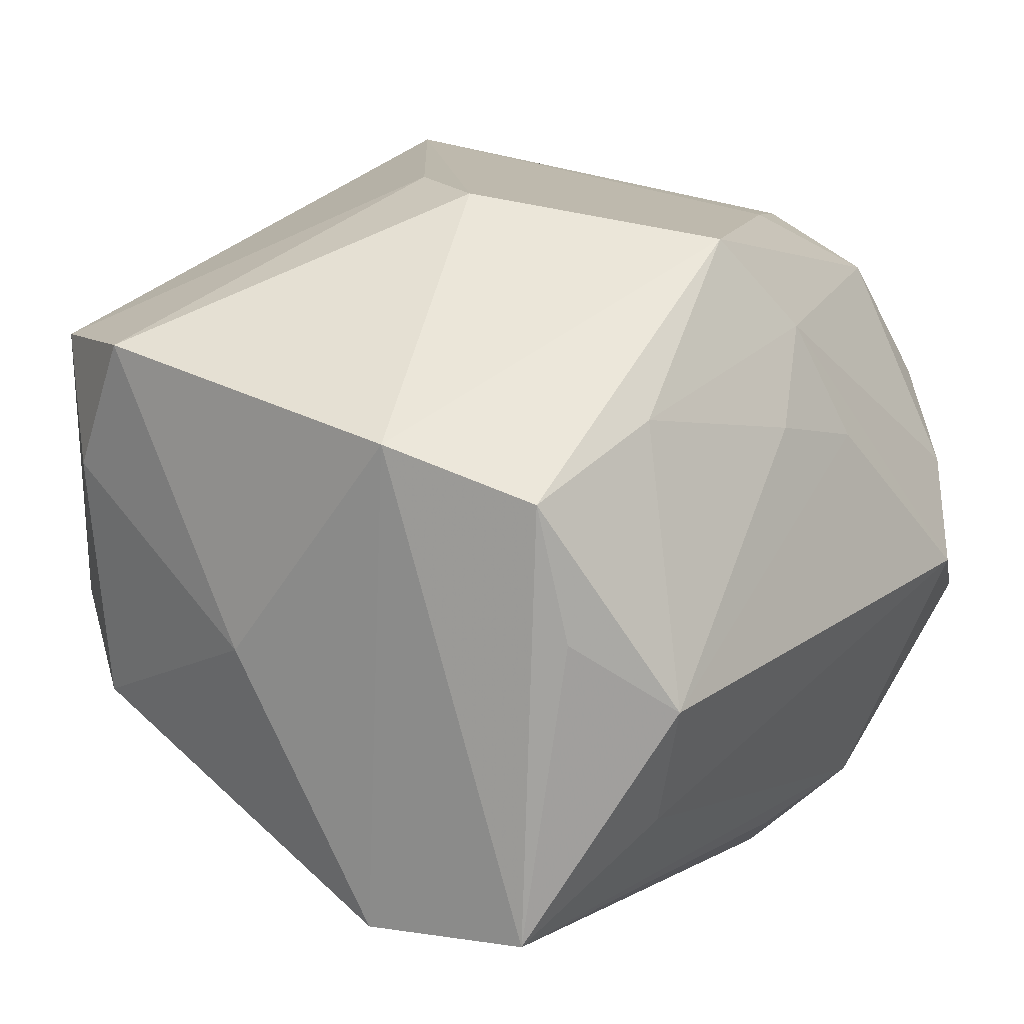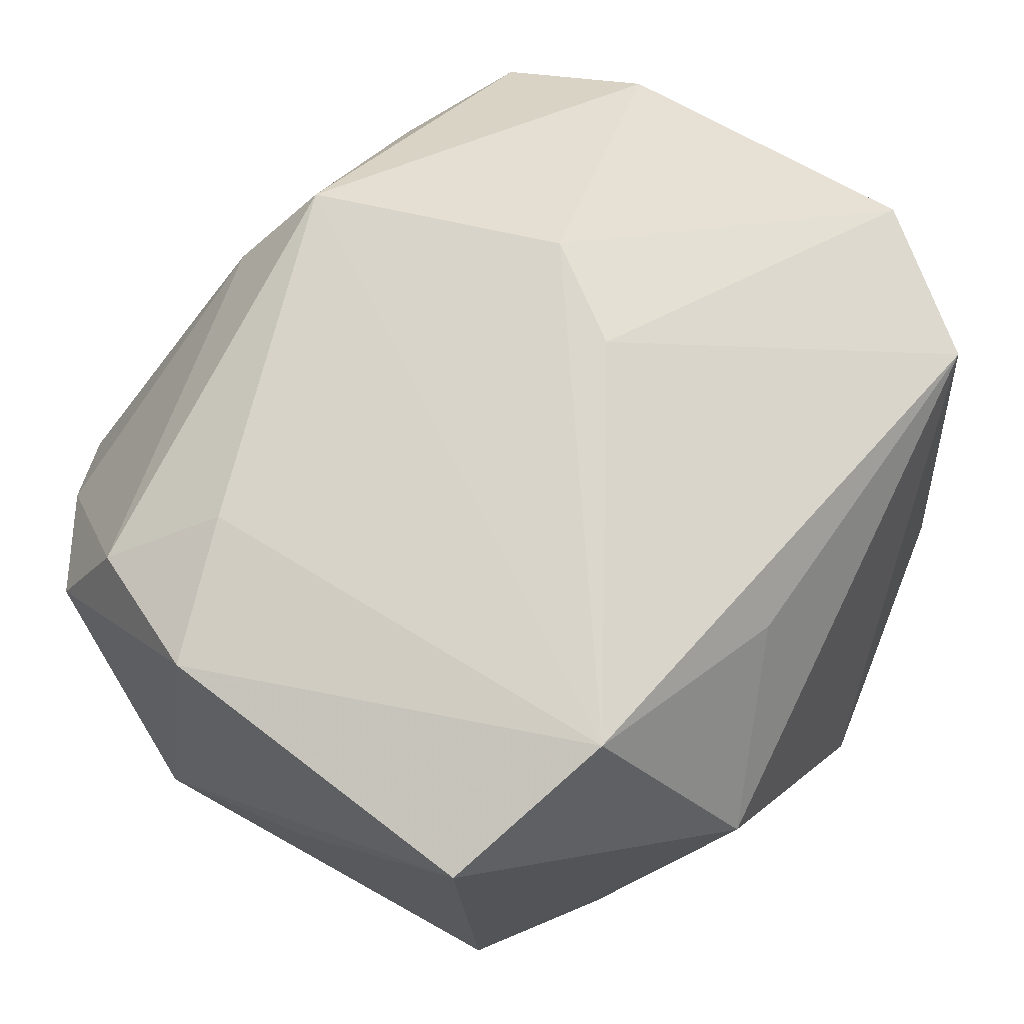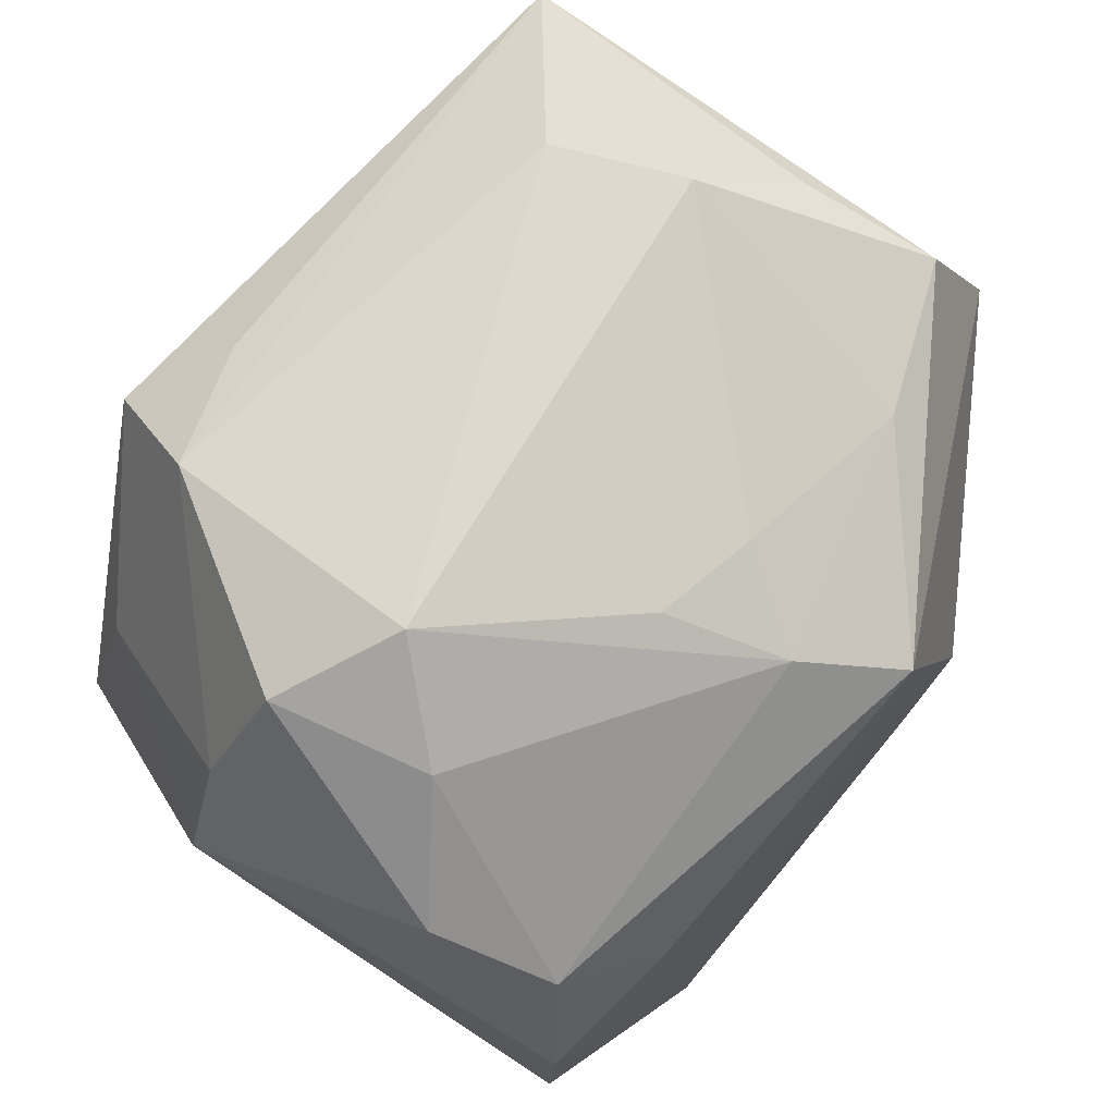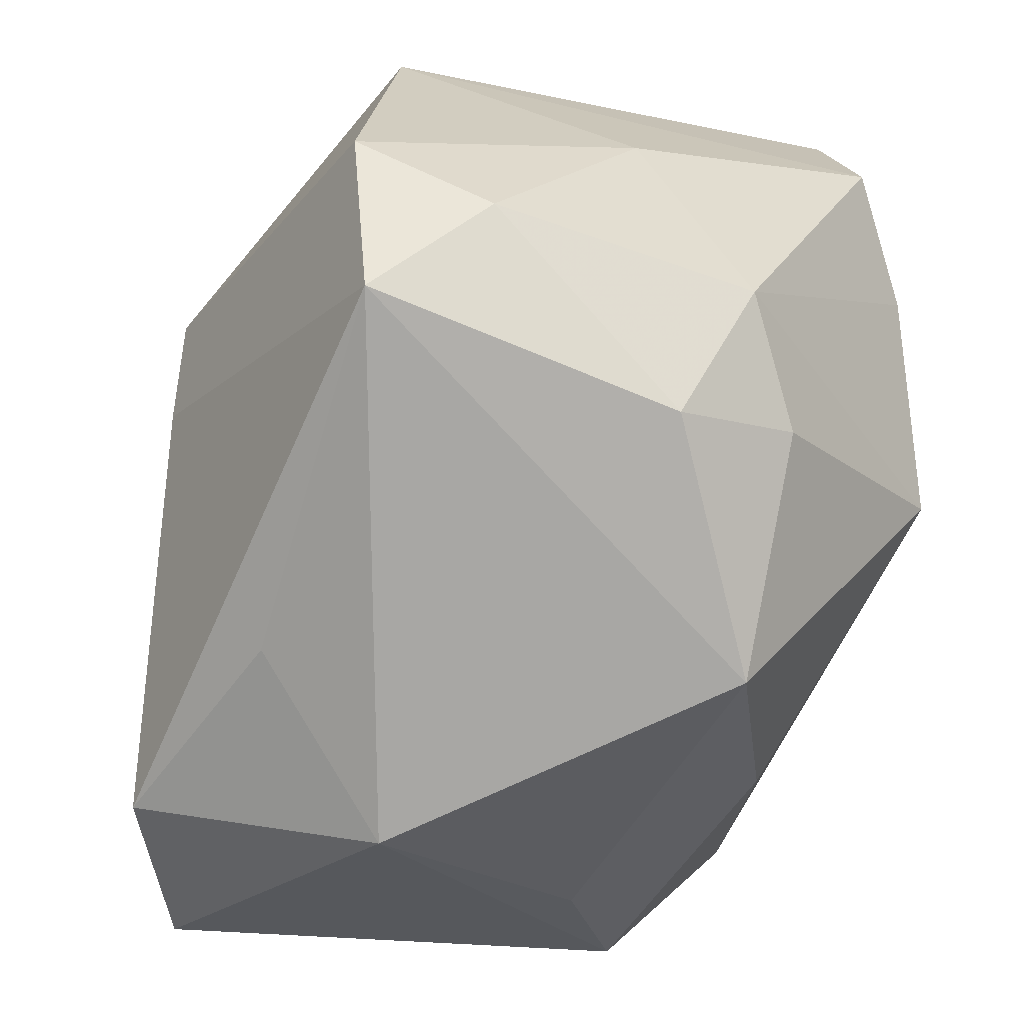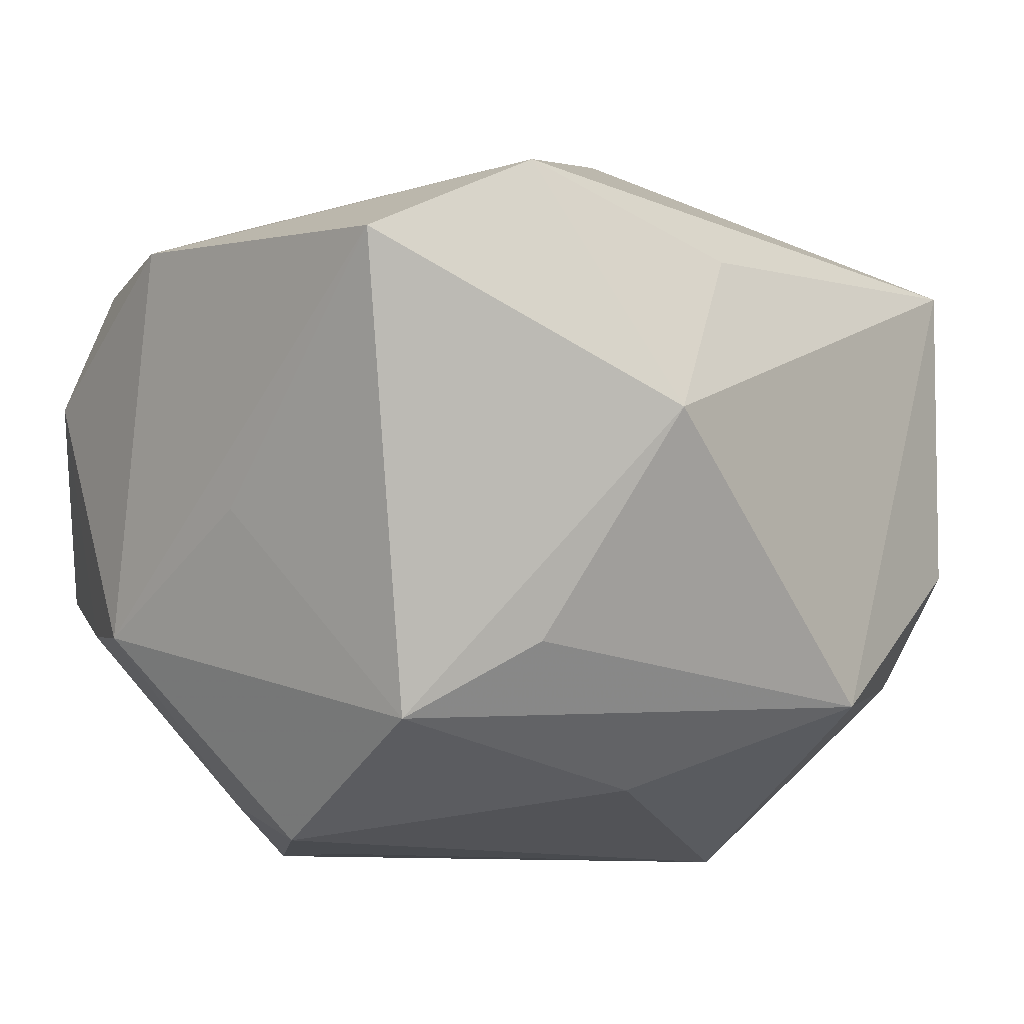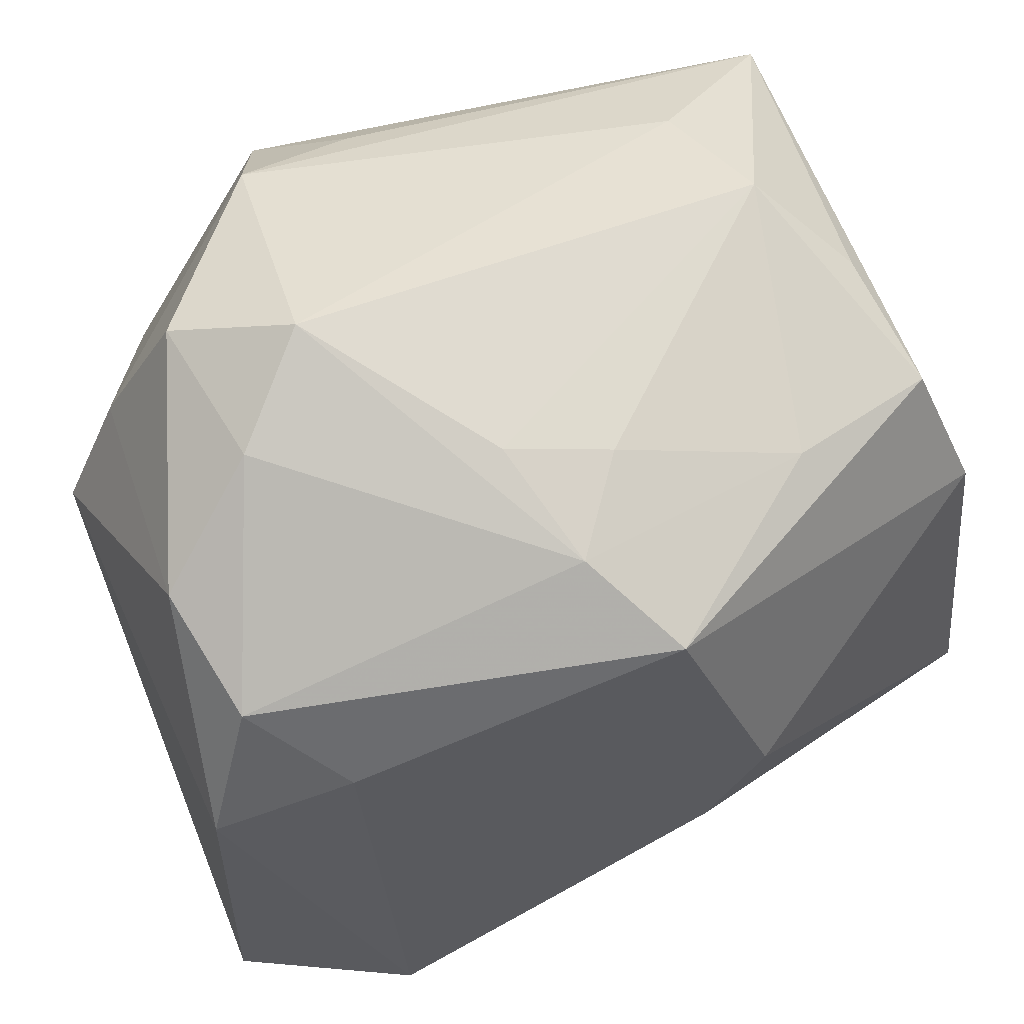
<metadata>
{"format":"obj","ext":"obj","renderer":"f3d","projection":"perspective","resolution":1024,"background":"white","views":[{"elev":22.4,"azim":125.7,"up":"+Z"},{"elev":62.0,"azim":-51.6,"up":"+Z"},{"elev":75.7,"azim":-59.8,"up":"+Y"},{"elev":-64.2,"azim":74.1,"up":"+Y"},{"elev":-2.1,"azim":-42.8,"up":"+Z"},{"elev":57.2,"azim":-24.9,"up":"+Y"}]}
</metadata>
<code>
v 0.02446 0.02199 0.004234
v 0.0292 -0.01264 0.01924
v -0.003151 0.02163 -0.02158
v 0.03055 -0.001503 -0.0002375
v -0.03042 0.004599 0.01777
v -0.03042 -0.01932 0.01721
v -0.03042 0.009003 -0.009397
v 0.01245 -0.008832 -0.02699
v 0.001557 0.02454 0.01292
v 0.02015 -0.02012 -0.0135
v 0.01749 0.02477 -0.01082
v -0.02081 0.02558 0.003741
v 0.02344 -0.02271 0.01652
v -0.005437 0.02577 0.01054
v -0.02531 -0.01684 -0.01445
v -0.02999 -0.004273 -0.0004971
v 0.02134 -0.02463 -0.005041
v 0.01913 0.02734 -0.001225
v 0.01396 0.02115 0.01648
v 0.02501 0.01985 0.01376
v -0.01472 0.0299 -0.001501
v -0.0211 0.00874 0.02048
v -0.02203 0.02675 -0.006905
v -0.003306 0.02235 0.01867
v -0.00869 0.01731 -0.02699
v -0.01229 -0.02992 0.005954
v -0.01544 0.001887 -0.02525
v -0.02832 0.01889 0.007601
v 0.003306 -0.00563 0.02656
v 0.02269 0.003742 -0.02334
v -0.02643 0.01723 -0.009425
v 0.007264 0.001477 0.02731
v -0.01178 0.02365 -0.01994
v 0.02839 0.009998 0.01674
v 0.005769 -0.02899 -0.01418
v 0.02988 0.009225 -0.01871
v -0.02678 0.01469 0.0158
v -0.01894 -0.02246 0.0224
v -0.02335 -0.002612 -0.02346
v 0.02765 -0.01641 -0.008668
v 0.0008906 0.01836 0.02533
v -0.018 -0.02247 -0.00939
v -0.006764 -0.01909 -0.01993
v 0.02892 -0.01668 0.009563
v 0.02785 0.02075 -0.01721
v -0.02056 0.00729 -0.02184
v -0.002934 -0.02471 0.01679
f 26 6 15
f 35 13 26
f 38 6 26
f 16 6 7
f 7 15 16
f 16 15 6
f 2 34 32
f 13 44 2
f 4 34 2
f 2 44 4
f 8 25 30
f 18 1 45
f 45 30 25
f 26 15 42
f 42 35 26
f 15 35 42
f 8 35 43
f 43 35 15
f 26 13 47
f 47 38 26
f 13 38 47
f 32 38 29
f 29 2 32
f 29 38 13
f 13 2 29
f 6 38 5
f 37 28 5
f 7 6 5
f 5 28 7
f 13 35 17
f 17 44 13
f 18 19 20
f 20 1 18
f 34 45 20
f 20 45 1
f 30 45 36
f 36 34 4
f 36 45 34
f 27 25 8
f 22 5 38
f 37 5 22
f 7 28 31
f 28 23 31
f 31 46 7
f 8 30 40
f 30 36 40
f 44 17 40
f 4 44 40
f 40 36 4
f 39 46 25
f 25 27 39
f 39 43 15
f 39 15 7
f 7 46 39
f 8 43 39
f 39 27 8
f 33 31 23
f 25 46 33
f 46 31 33
f 21 33 23
f 19 24 41
f 41 20 19
f 32 34 41
f 34 20 41
f 41 38 32
f 41 22 38
f 37 22 41
f 41 24 37
f 10 35 8
f 8 40 10
f 10 17 35
f 10 40 17
f 3 45 25
f 25 33 3
f 3 33 45
f 18 45 11
f 45 33 11
f 11 21 18
f 33 21 11
f 12 23 28
f 12 21 23
f 12 28 37
f 37 24 12
f 24 21 12
f 9 19 18
f 9 24 19
f 14 21 24
f 24 9 14
f 18 21 14
f 14 9 18

</code>
